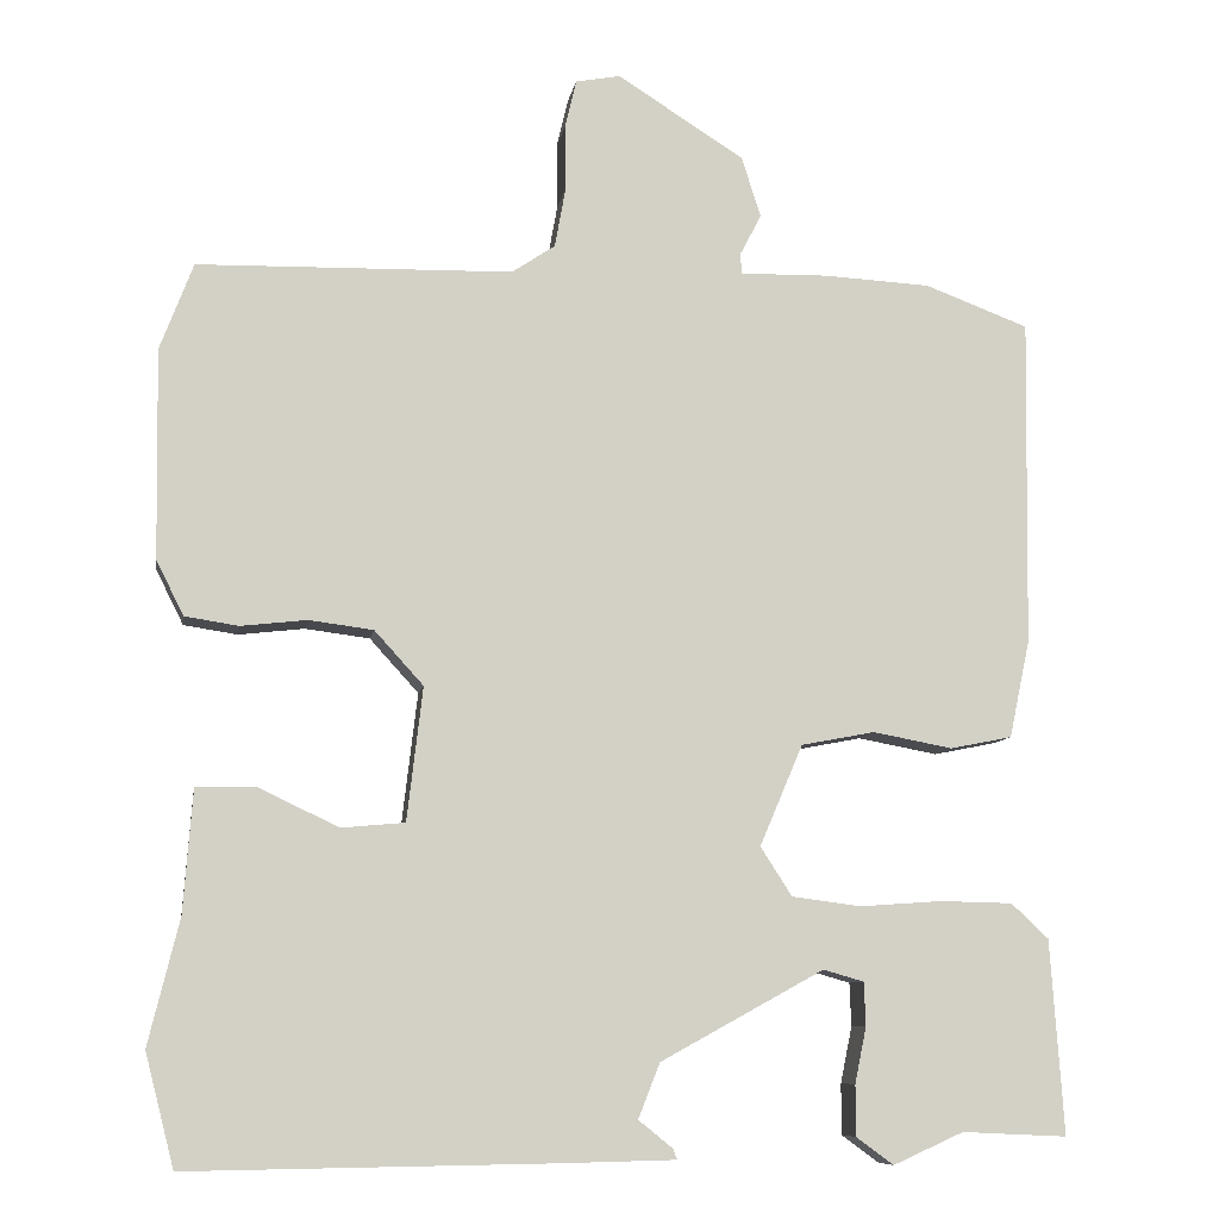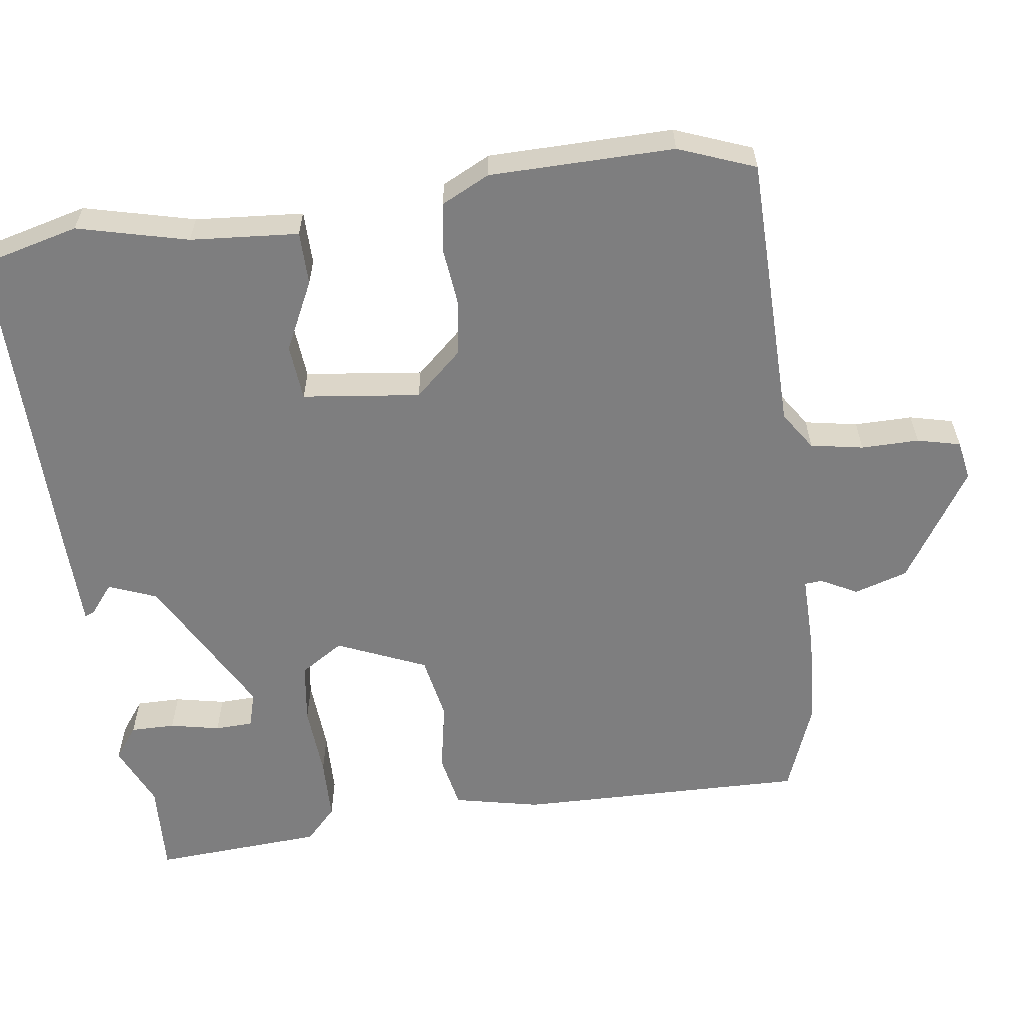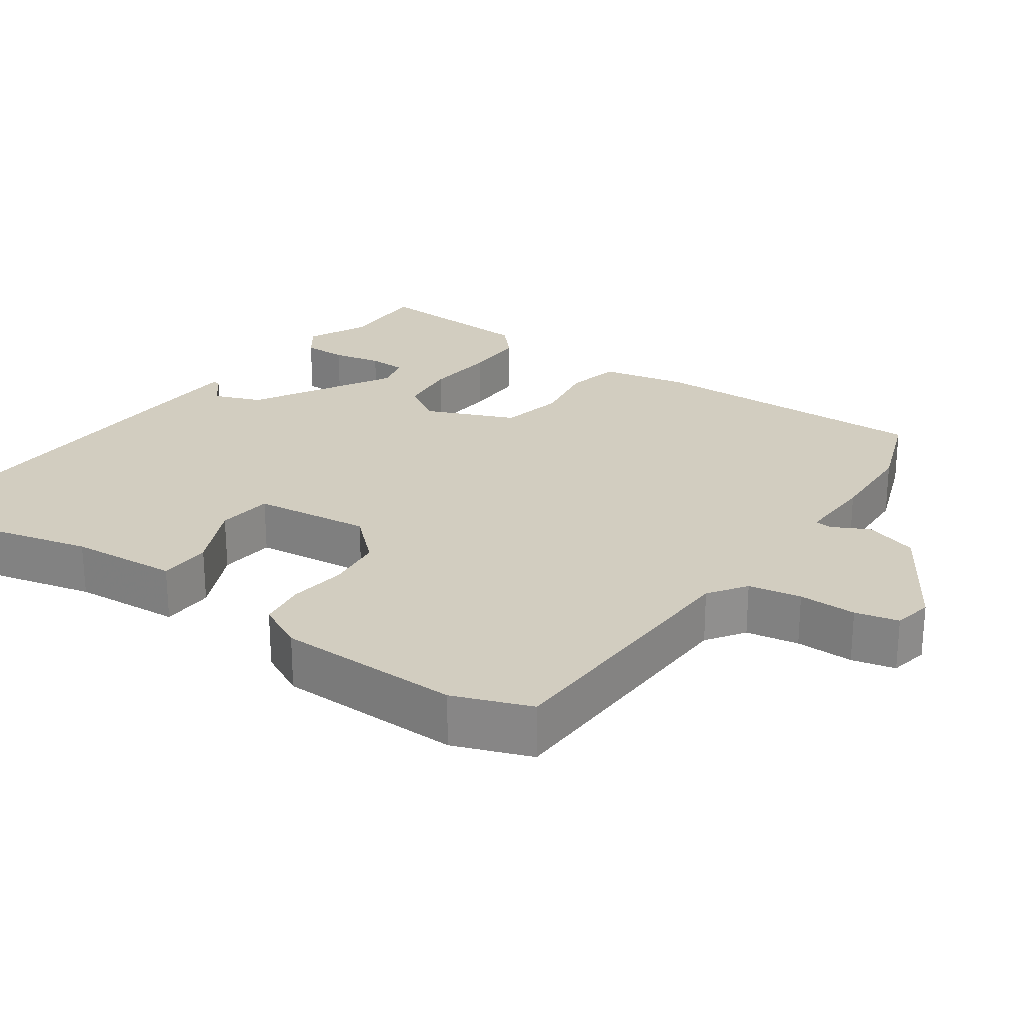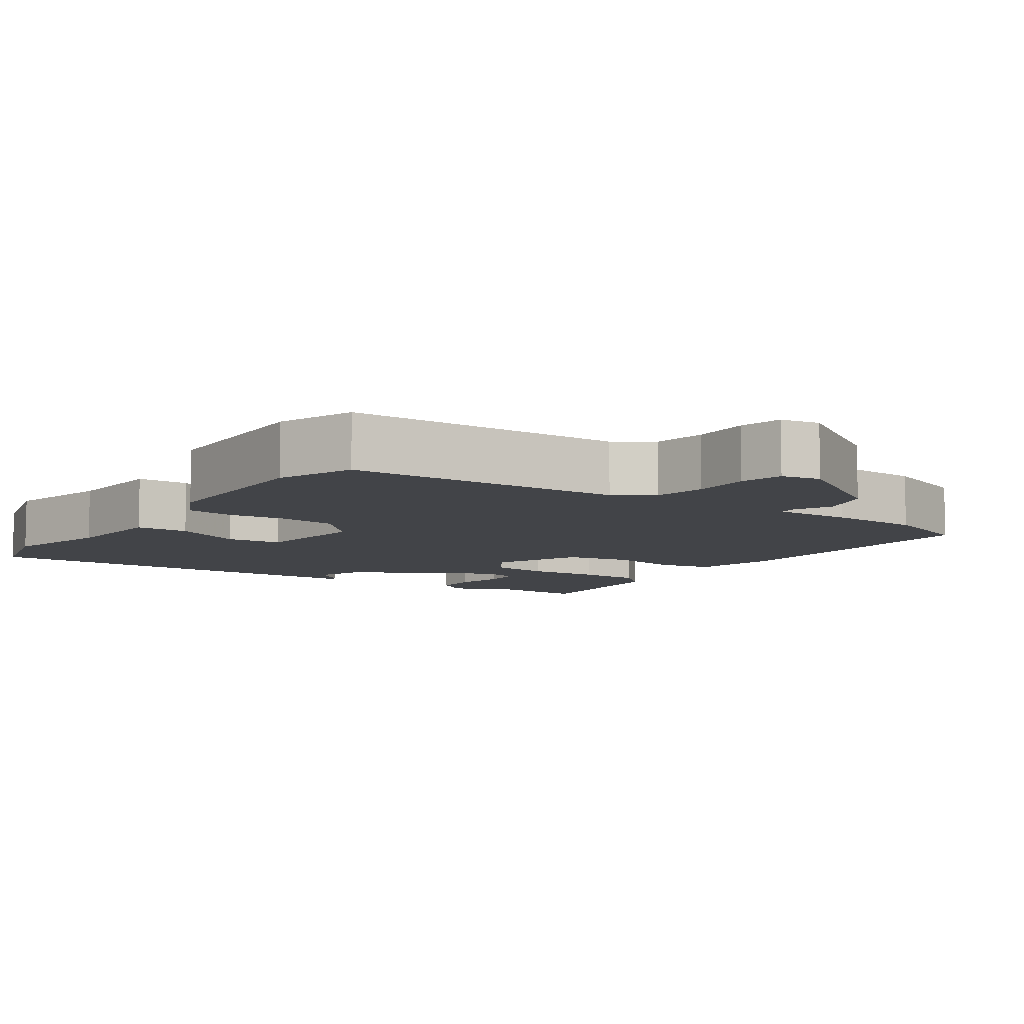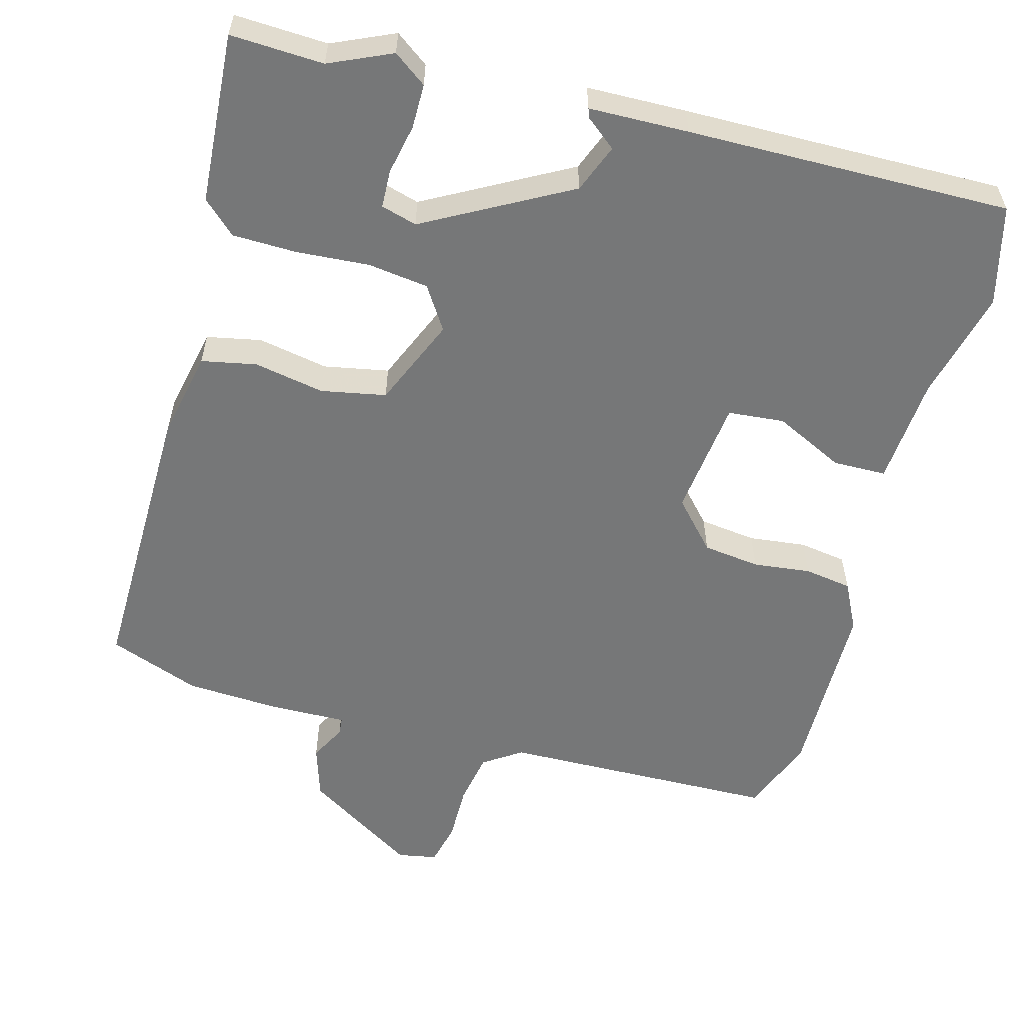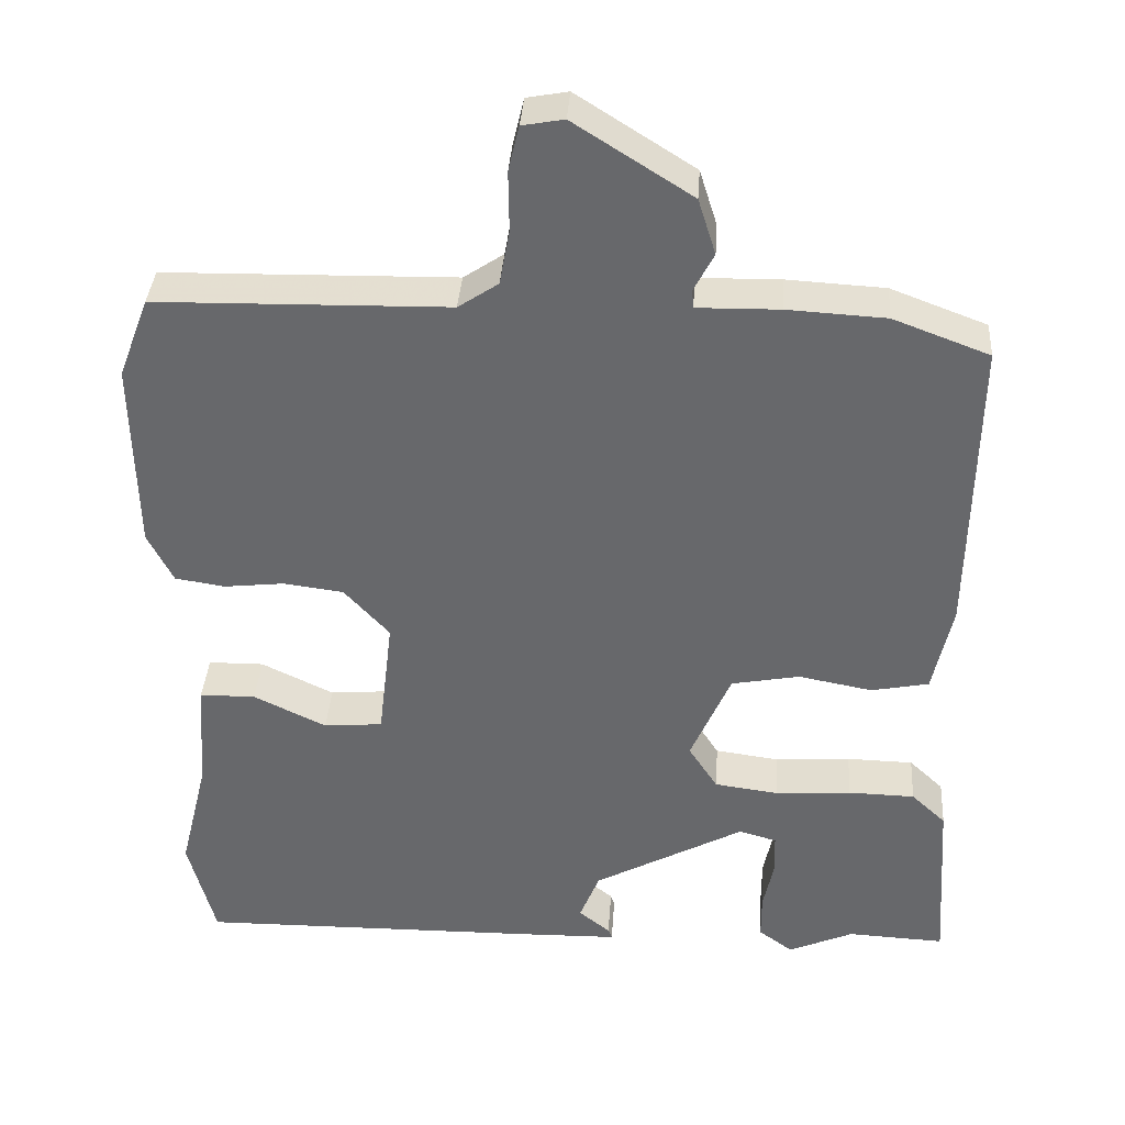
<metadata>
{"format":"obj","ext":"obj","renderer":"f3d","projection":"perspective","resolution":1024,"background":"white","views":[{"elev":-8.9,"azim":-9.2,"up":"+Z"},{"elev":-59.5,"azim":-82.4,"up":"+Y"},{"elev":24.5,"azim":-54.5,"up":"+Y"},{"elev":-8.0,"azim":-34.4,"up":"+Y"},{"elev":-57.0,"azim":164.8,"up":"+Y"},{"elev":37.1,"azim":3.9,"up":"+Z"}]}
</metadata>
<code>
v 0.558 0.07 -0.503
v 0.431 0.07 -0.497
v 0.346 0.07 -0.535
v 0.301 0.07 -0.502
v 0.301 0.07 -0.441
v 0.315 0.07 -0.373
v 0.313 0.07 -0.321
v 0.264 0.07 -0.307
v 0.067 0.07 -0.415
v 0.041 0.07 -0.481
v 0.082 0.07 -0.514
v 0.087 0.07 -0.527
v -0.049 0.07 -0.53
v -0.491 0.07 -0.536
v -0.526 0.07 -0.4
v -0.489 0.07 -0.249
v -0.478 0.07 -0.101
v -0.405 0.07 -0.1
v -0.31 0.07 -0.146
v -0.233 0.07 -0.139
v -0.214 0.07 0.022
v -0.273 0.07 0.087
v -0.351 0.07 0.097
v -0.43 0.07 0.088
v -0.495 0.07 0.098
v -0.528 0.07 0.164
v -0.532 0.07 0.416
v -0.492 0.07 0.521
v -0.112 0.07 0.529
v -0.06 0.07 0.564
v -0.047 0.07 0.636
v -0.048 0.07 0.715
v -0.034 0.07 0.774
v 0.02 0.07 0.784
v 0.173 0.07 0.687
v 0.196 0.07 0.614
v 0.17 0.07 0.564
v 0.172 0.07 0.54
v 0.279 0.07 0.542
v 0.407 0.07 0.535
v 0.532 0.07 0.488
v 0.526 0.07 0.092
v 0.501 0.07 -0.026
v 0.426 0.07 -0.041
v 0.33 0.07 -0.023
v 0.241 0.07 -0.04
v 0.189 0.07 -0.162
v 0.227 0.07 -0.221
v 0.31 0.07 -0.232
v 0.41 0.07 -0.225
v 0.497 0.07 -0.227
v 0.542 0.07 -0.269
v 0.558 0 -0.503
v 0.431 0 -0.497
v 0.346 0 -0.535
v 0.301 0 -0.502
v 0.301 0 -0.441
v 0.315 0 -0.373
v 0.313 0 -0.321
v 0.264 0 -0.307
v 0.067 0 -0.415
v 0.041 0 -0.481
v 0.082 0 -0.514
v 0.087 0 -0.527
v -0.049 0 -0.53
v -0.491 0 -0.536
v -0.526 0 -0.4
v -0.489 0 -0.249
v -0.478 0 -0.101
v -0.405 0 -0.1
v -0.31 0 -0.146
v -0.233 0 -0.139
v -0.214 0 0.022
v -0.273 0 0.087
v -0.351 0 0.097
v -0.43 0 0.088
v -0.495 0 0.098
v -0.528 0 0.164
v -0.532 0 0.416
v -0.492 0 0.521
v -0.112 0 0.529
v -0.06 0 0.564
v -0.047 0 0.636
v -0.048 0 0.715
v -0.034 0 0.774
v 0.02 0 0.784
v 0.173 0 0.687
v 0.196 0 0.614
v 0.17 0 0.564
v 0.172 0 0.54
v 0.279 0 0.542
v 0.407 0 0.535
v 0.532 0 0.488
v 0.526 0 0.092
v 0.501 0 -0.026
v 0.426 0 -0.041
v 0.33 0 -0.023
v 0.241 0 -0.04
v 0.189 0 -0.162
v 0.227 0 -0.221
v 0.31 0 -0.232
v 0.41 0 -0.225
v 0.497 0 -0.227
v 0.542 0 -0.269
f 52 1 2
f 51 52 2
f 50 51 2
f 49 50 2
f 43 44 45
f 42 43 45
f 41 42 45
f 40 41 45
f 39 40 45
f 38 39 45
f 38 45 46
f 35 36 37
f 34 35 37
f 33 34 37
f 32 33 37
f 31 32 37
f 30 31 37 38
f 38 46 47
f 30 38 47
f 29 30 47
f 27 28 29
f 26 27 29
f 25 26 29
f 24 25 29
f 23 24 29
f 16 17 18 19
f 16 19 20
f 14 15 16
f 13 14 16
f 12 13 16
f 11 12 16
f 10 11 16
f 9 10 16 20
f 8 9 20 21
f 4 5 6
f 3 4 6
f 2 3 6
f 2 6 7
f 49 2 7
f 48 49 7 8
f 8 21 22
f 48 8 22
f 47 48 22
f 29 47 22
f 22 23 29
f 54 53 104
f 54 104 103
f 54 103 102
f 54 102 101
f 97 96 95
f 97 95 94
f 97 94 93
f 97 93 92
f 97 92 91
f 97 91 90
f 98 97 90
f 89 88 87
f 89 87 86
f 89 86 85
f 89 85 84
f 89 84 83
f 90 89 83 82
f 99 98 90
f 99 90 82
f 99 82 81
f 81 80 79
f 81 79 78
f 81 78 77
f 81 77 76
f 81 76 75
f 71 70 69 68
f 72 71 68
f 68 67 66
f 68 66 65
f 68 65 64
f 68 64 63
f 68 63 62
f 72 68 62 61
f 73 72 61 60
f 58 57 56
f 58 56 55
f 58 55 54
f 59 58 54
f 59 54 101
f 60 59 101 100
f 74 73 60
f 74 60 100
f 74 100 99
f 74 99 81
f 81 75 74
f 1 53 54 2
f 2 54 55 3
f 3 55 56 4
f 4 56 57 5
f 5 57 58 6
f 6 58 59 7
f 7 59 60 8
f 8 60 61 9
f 9 61 62 10
f 10 62 63 11
f 11 63 64 12
f 12 64 65 13
f 13 65 66 14
f 14 66 67 15
f 15 67 68 16
f 16 68 69 17
f 17 69 70 18
f 18 70 71 19
f 19 71 72 20
f 20 72 73 21
f 21 73 74 22
f 22 74 75 23
f 23 75 76 24
f 24 76 77 25
f 25 77 78 26
f 26 78 79 27
f 27 79 80 28
f 28 80 81 29
f 29 81 82 30
f 30 82 83 31
f 31 83 84 32
f 32 84 85 33
f 33 85 86 34
f 34 86 87 35
f 35 87 88 36
f 36 88 89 37
f 37 89 90 38
f 38 90 91 39
f 39 91 92 40
f 40 92 93 41
f 41 93 94 42
f 42 94 95 43
f 43 95 96 44
f 44 96 97 45
f 45 97 98 46
f 46 98 99 47
f 47 99 100 48
f 48 100 101 49
f 49 101 102 50
f 50 102 103 51
f 51 103 104 52
f 52 104 53 1

</code>
